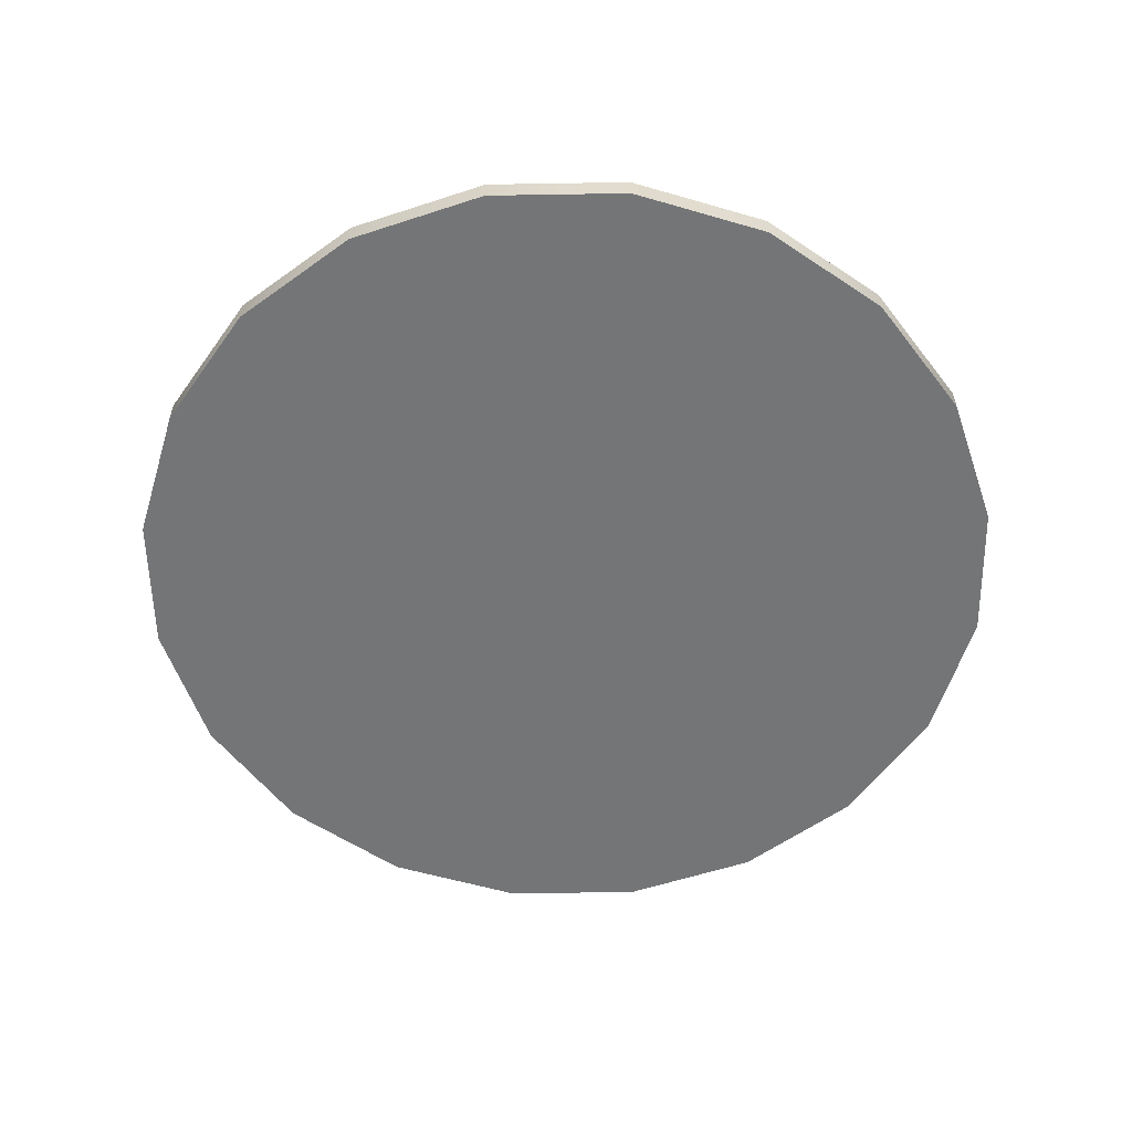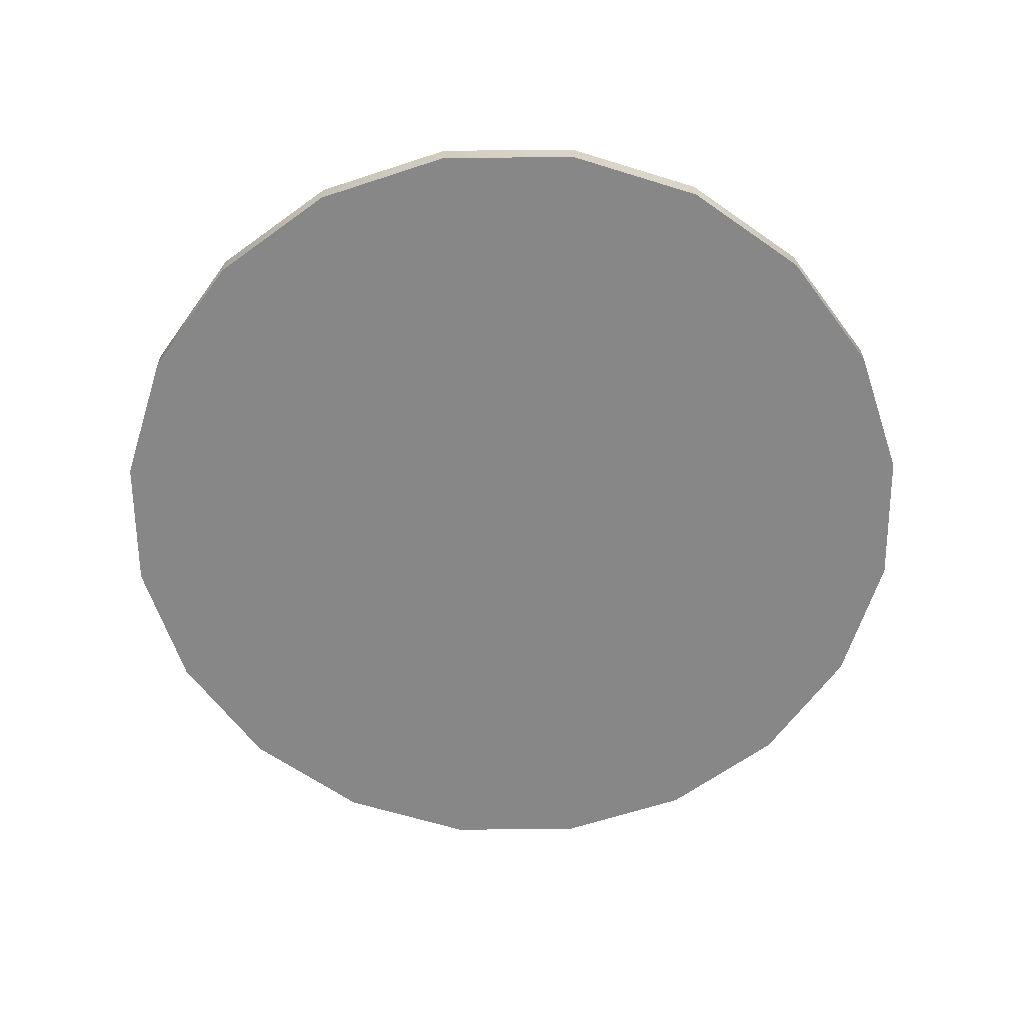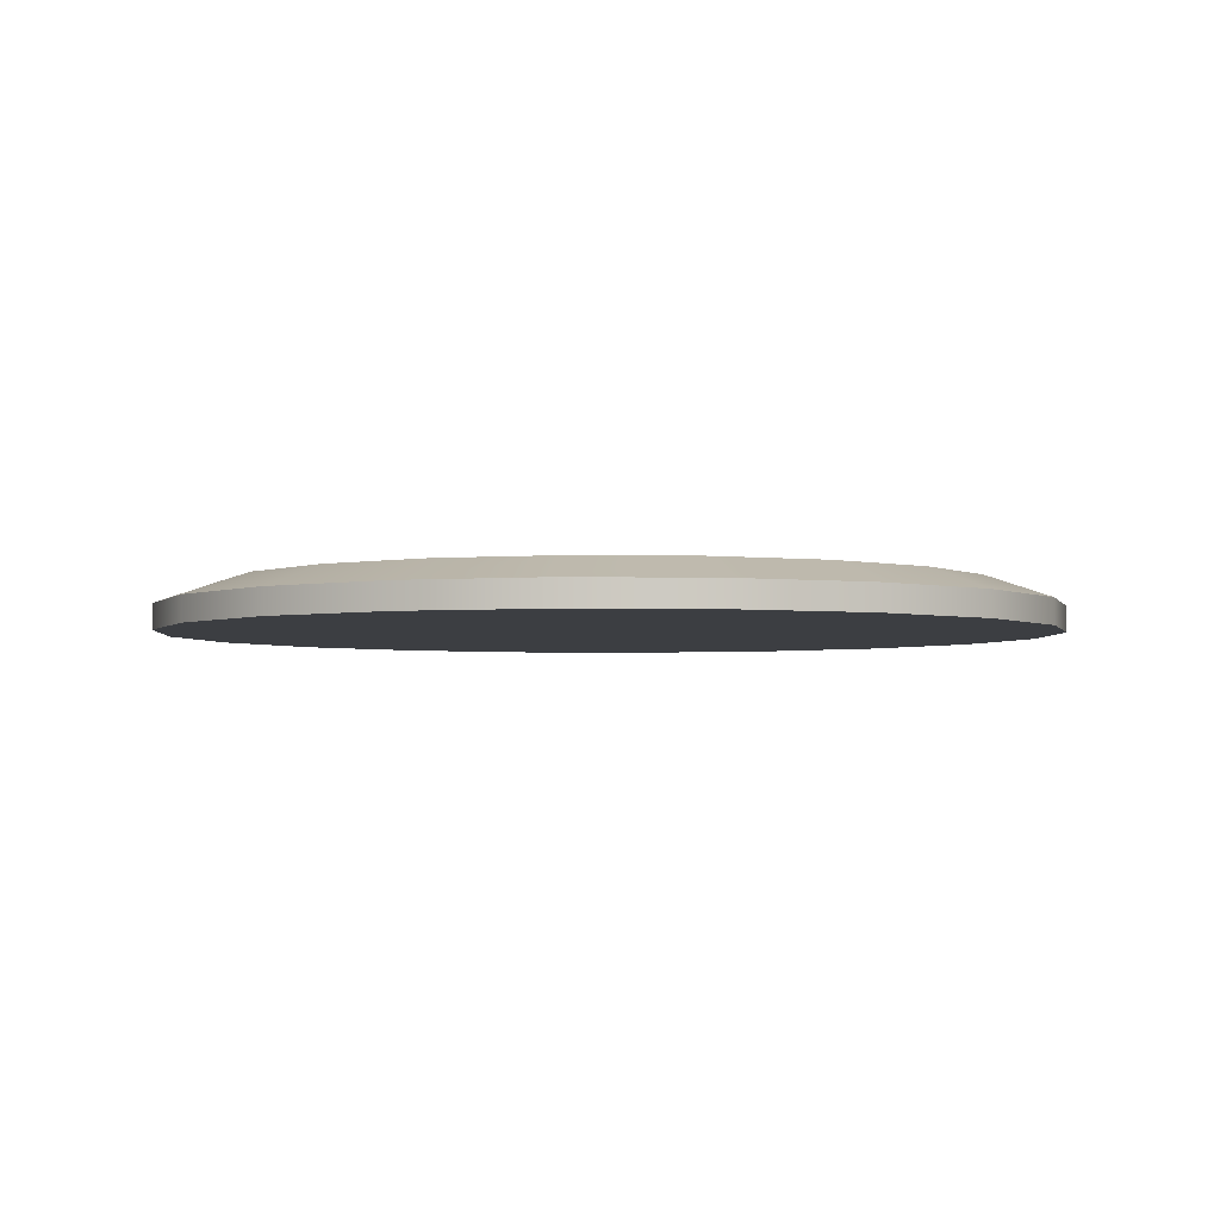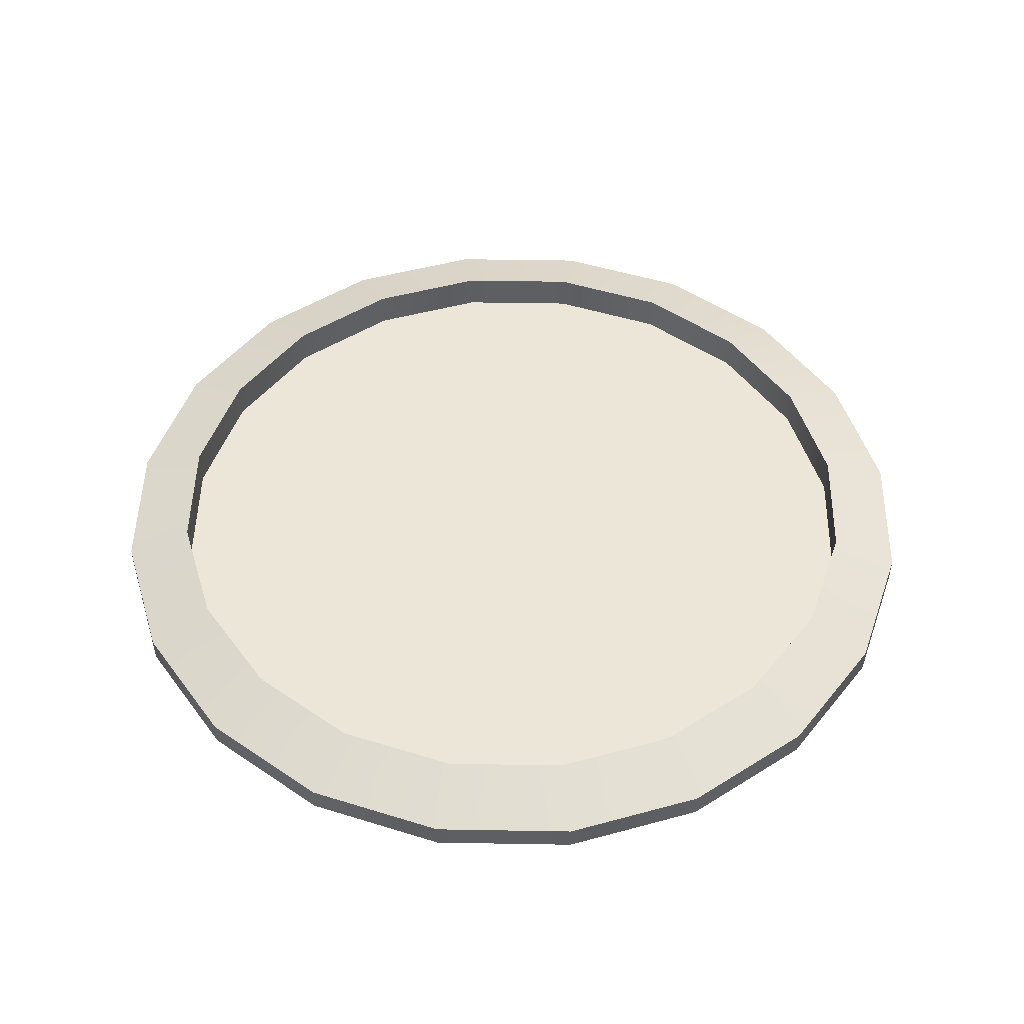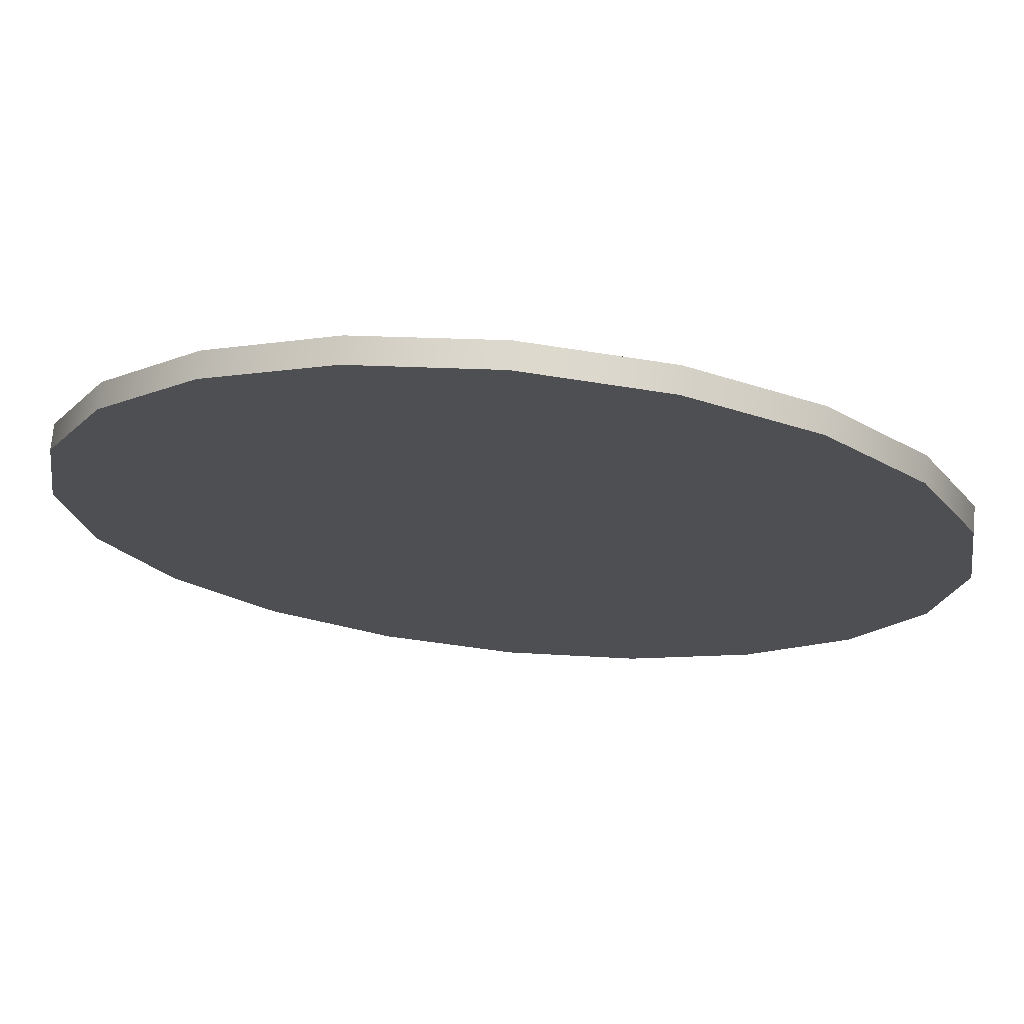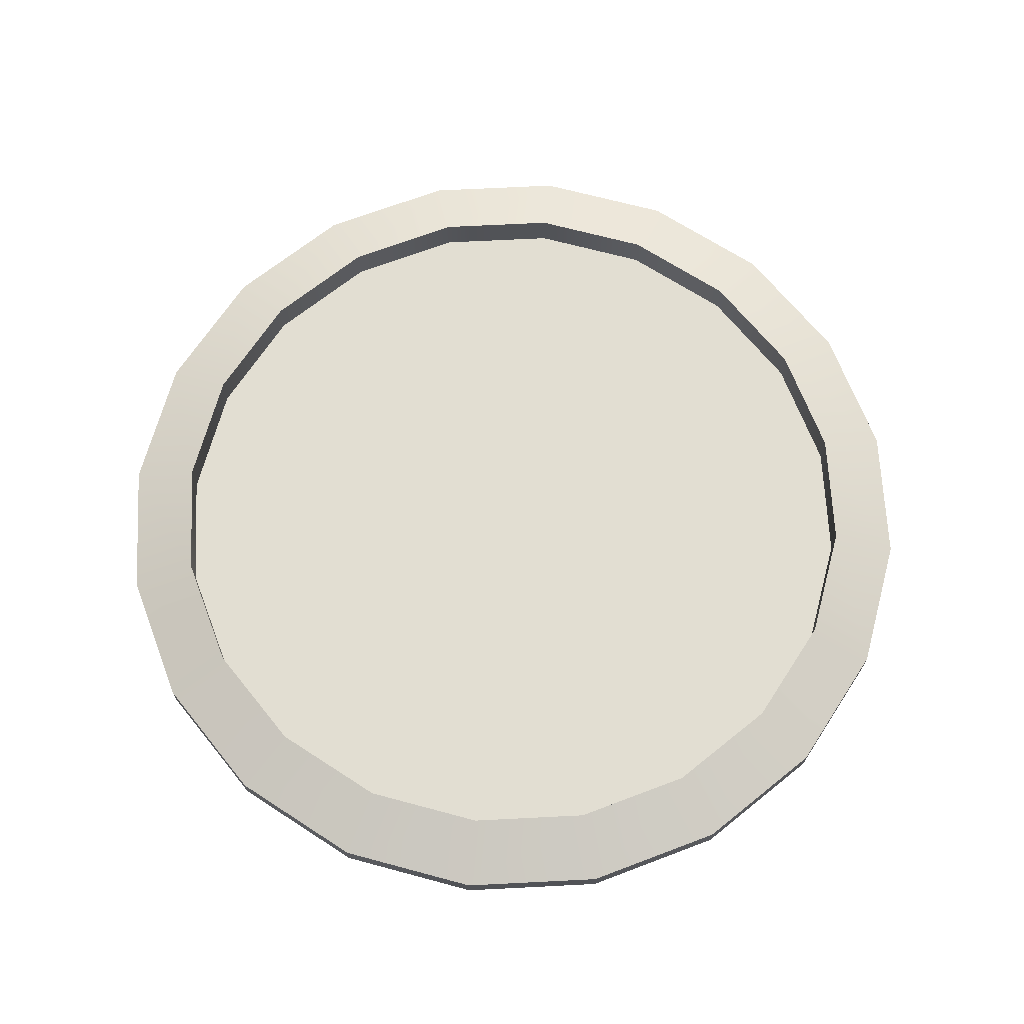
<metadata>
{"format":"obj","ext":"obj","renderer":"f3d","projection":"perspective","resolution":1024,"background":"white","views":[{"elev":-56.5,"azim":-44.0,"up":"+Z"},{"elev":-62.6,"azim":45.5,"up":"+Z"},{"elev":-3.3,"azim":113.9,"up":"+Z"},{"elev":48.9,"azim":-115.9,"up":"+Z"},{"elev":72.2,"azim":-174.6,"up":"+Y"},{"elev":67.9,"azim":-65.9,"up":"+Z"}]}
</metadata>
<code>
v 27.14 8.819 -0
v 23.09 16.77 -0
v 16.77 23.09 -0
v 8.819 27.14 -0
v 0 28.54 -0
v -8.819 27.14 -0
v -16.77 23.09 -0
v -23.09 16.77 -0
v -27.14 8.819 -0
v -28.54 -0 0
v -27.14 -8.819 0
v -23.09 -16.77 0
v -16.77 -23.09 0
v -8.819 -27.14 0
v -1e-06 -28.54 0
v 8.819 -27.14 0
v 16.77 -23.09 0
v 23.09 -16.77 0
v 27.14 -8.819 0
v 28.54 -0 0
v 23.05 7.488 3.118
v 19.6 14.24 3.118
v 14.24 19.6 3.118
v 7.488 23.05 3.118
v -0 24.23 3.118
v -7.488 23.05 3.118
v -14.24 19.6 3.118
v -19.6 14.24 3.118
v -23.05 7.488 3.118
v -24.23 1e-06 3.118
v -23.05 -7.488 3.118
v -19.6 -14.24 3.118
v -14.24 -19.6 3.118
v -7.488 -23.05 3.118
v -1e-06 -24.23 3.118
v 7.488 -23.05 3.118
v 14.24 -19.6 3.118
v 19.6 -14.24 3.118
v 23.05 -7.488 3.118
v 24.23 1e-06 3.118
v 0 -0 0
v 8.819 27.14 1.641
v 16.77 23.09 1.641
v 23.09 16.77 1.641
v 27.14 8.819 1.641
v 28.54 0 1.641
v 27.14 -8.819 1.641
v 23.09 -16.77 1.641
v 16.77 -23.09 1.641
v 8.819 -27.14 1.641
v -1e-06 -28.54 1.641
v -8.819 -27.14 1.641
v -16.77 -23.09 1.641
v -23.09 -16.77 1.641
v -27.14 -8.819 1.641
v -28.54 0 1.641
v -27.14 8.819 1.641
v -23.09 16.77 1.641
v -16.77 23.09 1.641
v -8.819 27.14 1.641
v 0 28.54 1.641
v 23.05 7.488 0.668
v 19.6 14.24 0.668
v 14.24 19.6 0.668
v 7.488 23.05 0.668
v -0 24.23 0.668
v -7.488 23.05 0.668
v -14.24 19.6 0.668
v -19.6 14.24 0.668
v -23.05 7.488 0.668
v -24.23 1e-06 0.668
v -23.05 -7.488 0.668
v -19.6 -14.24 0.668
v -14.24 -19.6 0.668
v -7.488 -23.05 0.668
v -1e-06 -24.23 0.668
v 7.488 -23.05 0.668
v 14.24 -19.6 0.668
v 19.6 -14.24 0.668
v 23.05 -7.488 0.668
v 24.23 1e-06 0.668
f 1 2 44 45
f 2 3 43 44
f 3 4 42 43
f 4 5 61 42
f 5 6 60 61
f 6 7 59 60
f 7 8 58 59
f 8 9 57 58
f 9 10 56 57
f 10 11 55 56
f 11 12 54 55
f 12 13 53 54
f 13 14 52 53
f 14 15 51 52
f 15 16 50 51
f 16 17 49 50
f 17 18 48 49
f 18 19 47 48
f 19 20 46 47
f 20 1 45 46
f 2 1 41
f 3 2 41
f 4 3 41
f 5 4 41
f 6 5 41
f 7 6 41
f 8 7 41
f 9 8 41
f 10 9 41
f 11 10 41
f 12 11 41
f 13 12 41
f 14 13 41
f 15 14 41
f 16 15 41
f 17 16 41
f 18 17 41
f 19 18 41
f 20 19 41
f 1 20 41
f 43 42 24 23
f 44 43 23 22
f 45 44 22 21
f 46 45 21 40
f 47 46 40 39
f 48 47 39 38
f 49 48 38 37
f 50 49 37 36
f 51 50 36 35
f 52 51 35 34
f 53 52 34 33
f 54 53 33 32
f 55 54 32 31
f 56 55 31 30
f 57 56 30 29
f 58 57 29 28
f 59 58 28 27
f 60 59 27 26
f 61 60 26 25
f 42 61 25 24
f 21 22 63 62
f 22 23 64 63
f 23 24 65 64
f 24 25 66 65
f 25 26 67 66
f 26 27 68 67
f 27 28 69 68
f 28 29 70 69
f 29 30 71 70
f 30 31 72 71
f 31 32 73 72
f 32 33 74 73
f 33 34 75 74
f 34 35 76 75
f 35 36 77 76
f 36 37 78 77
f 37 38 79 78
f 38 39 80 79
f 39 40 81 80
f 40 21 62 81

</code>
